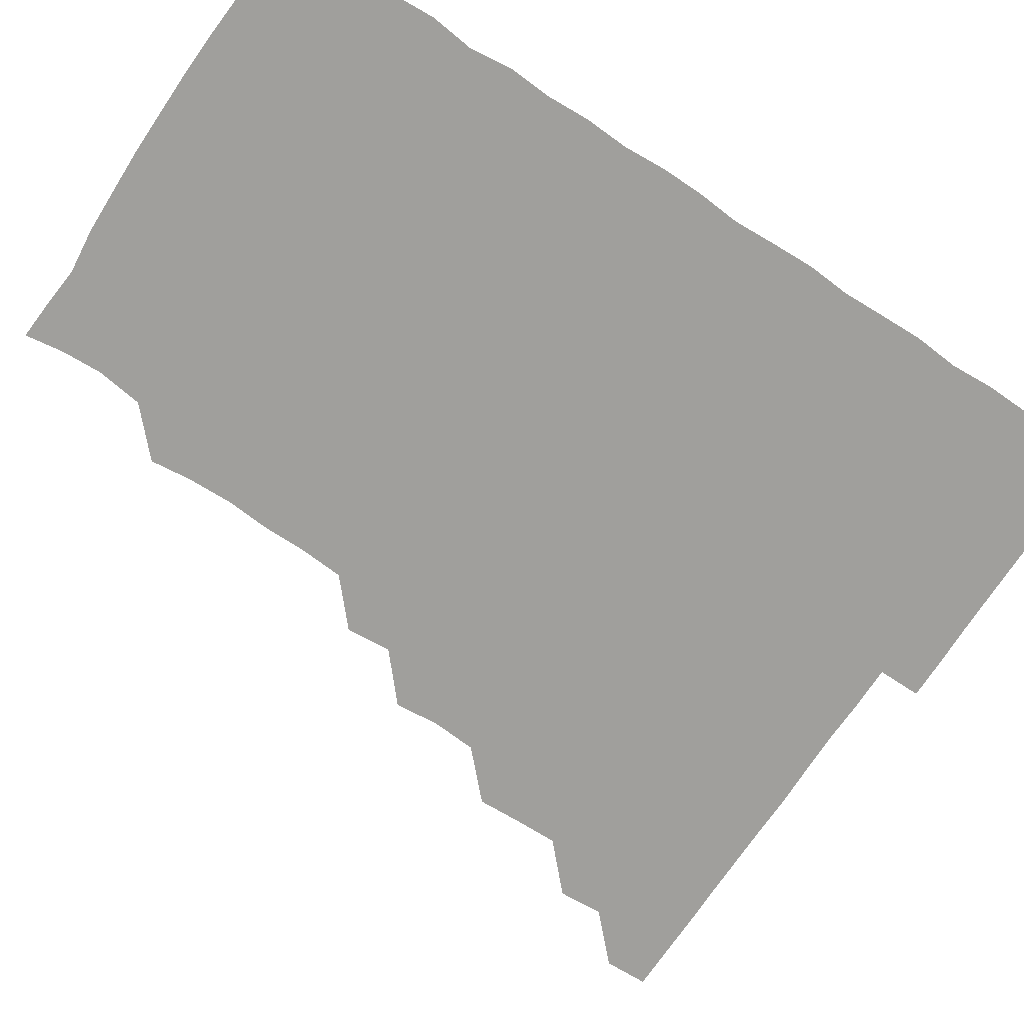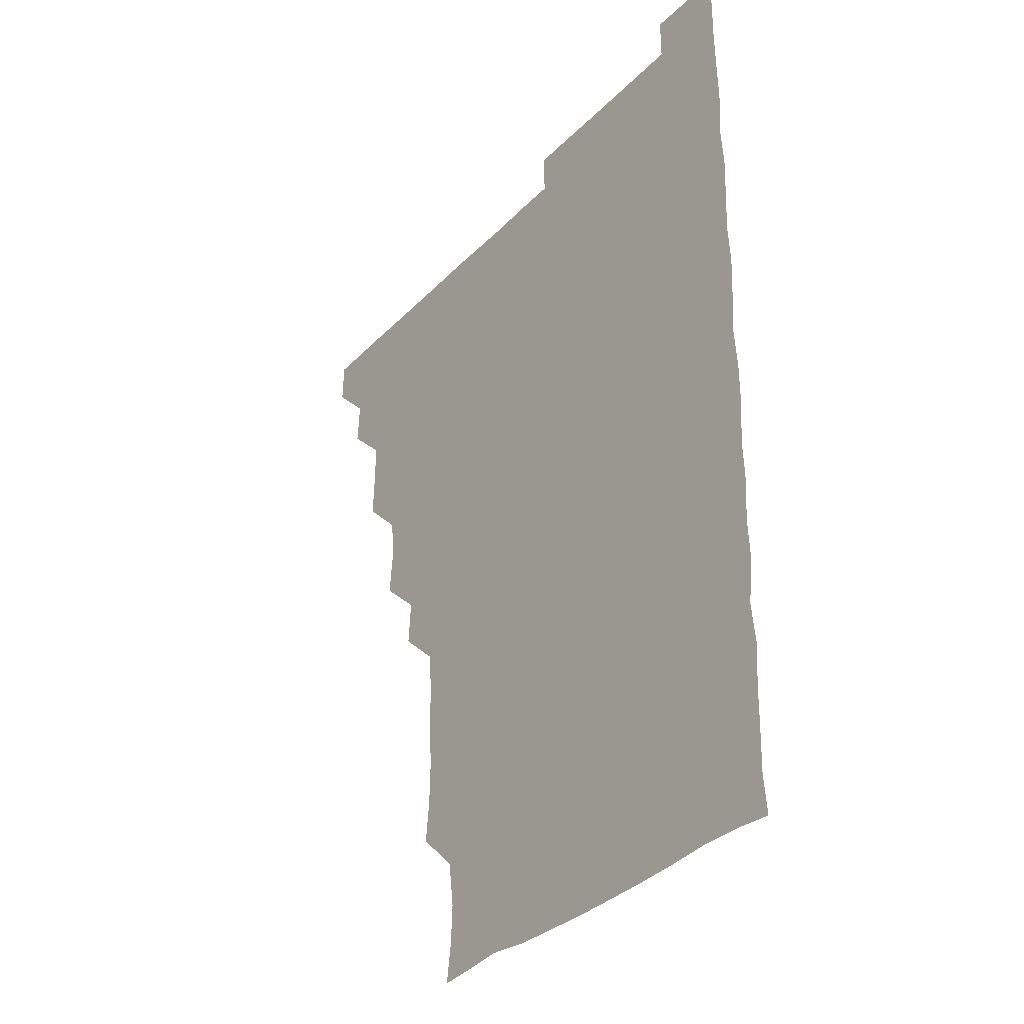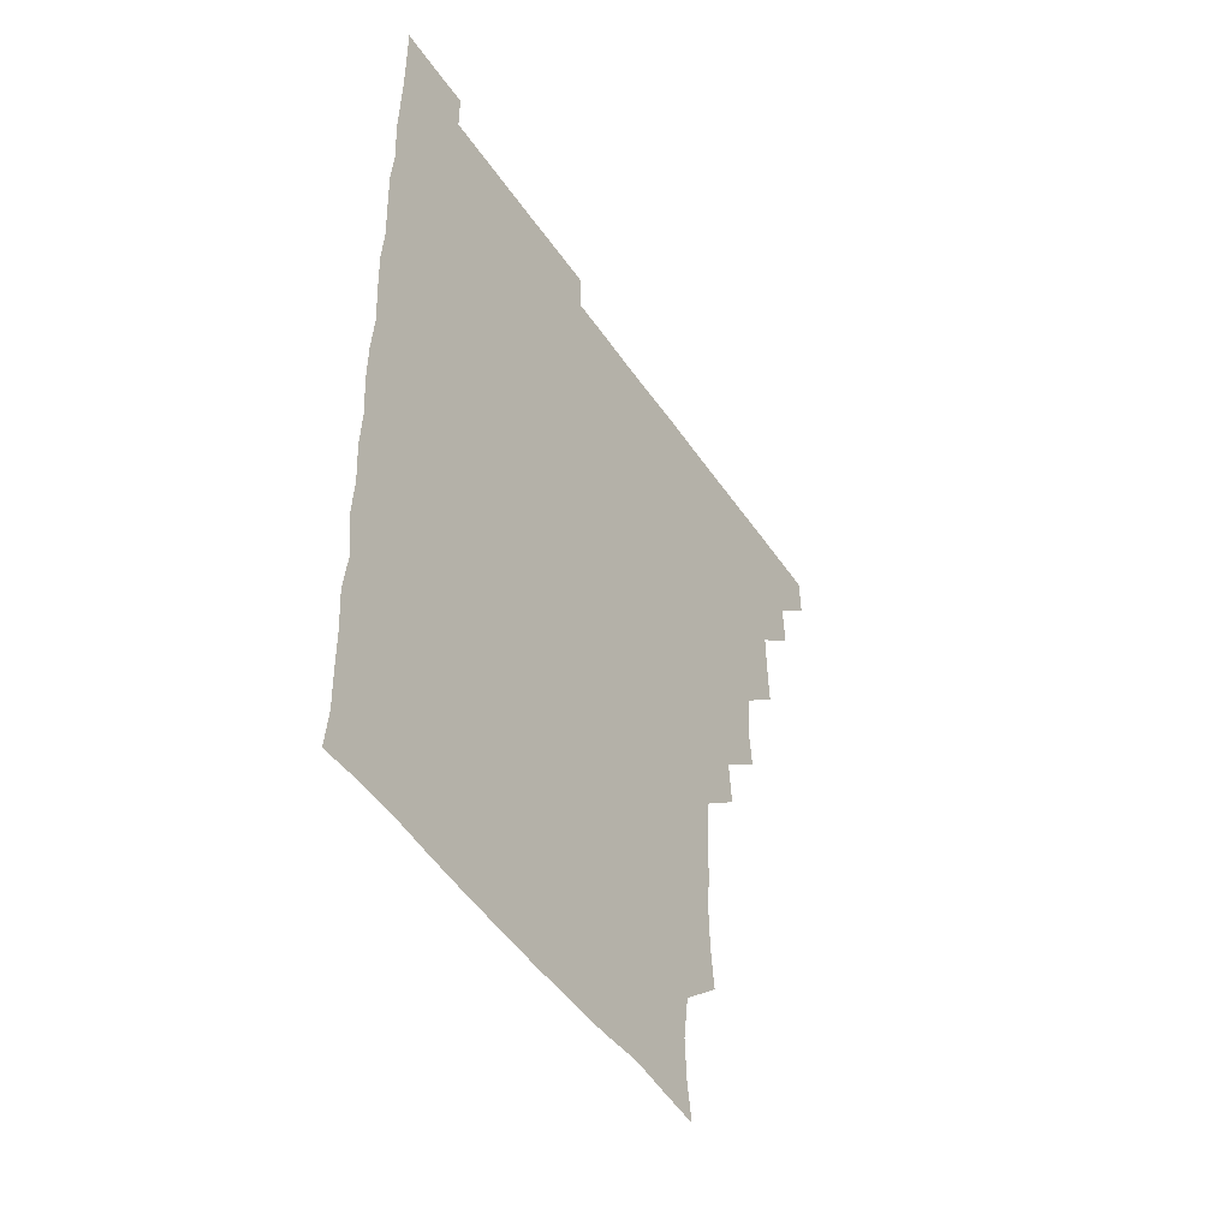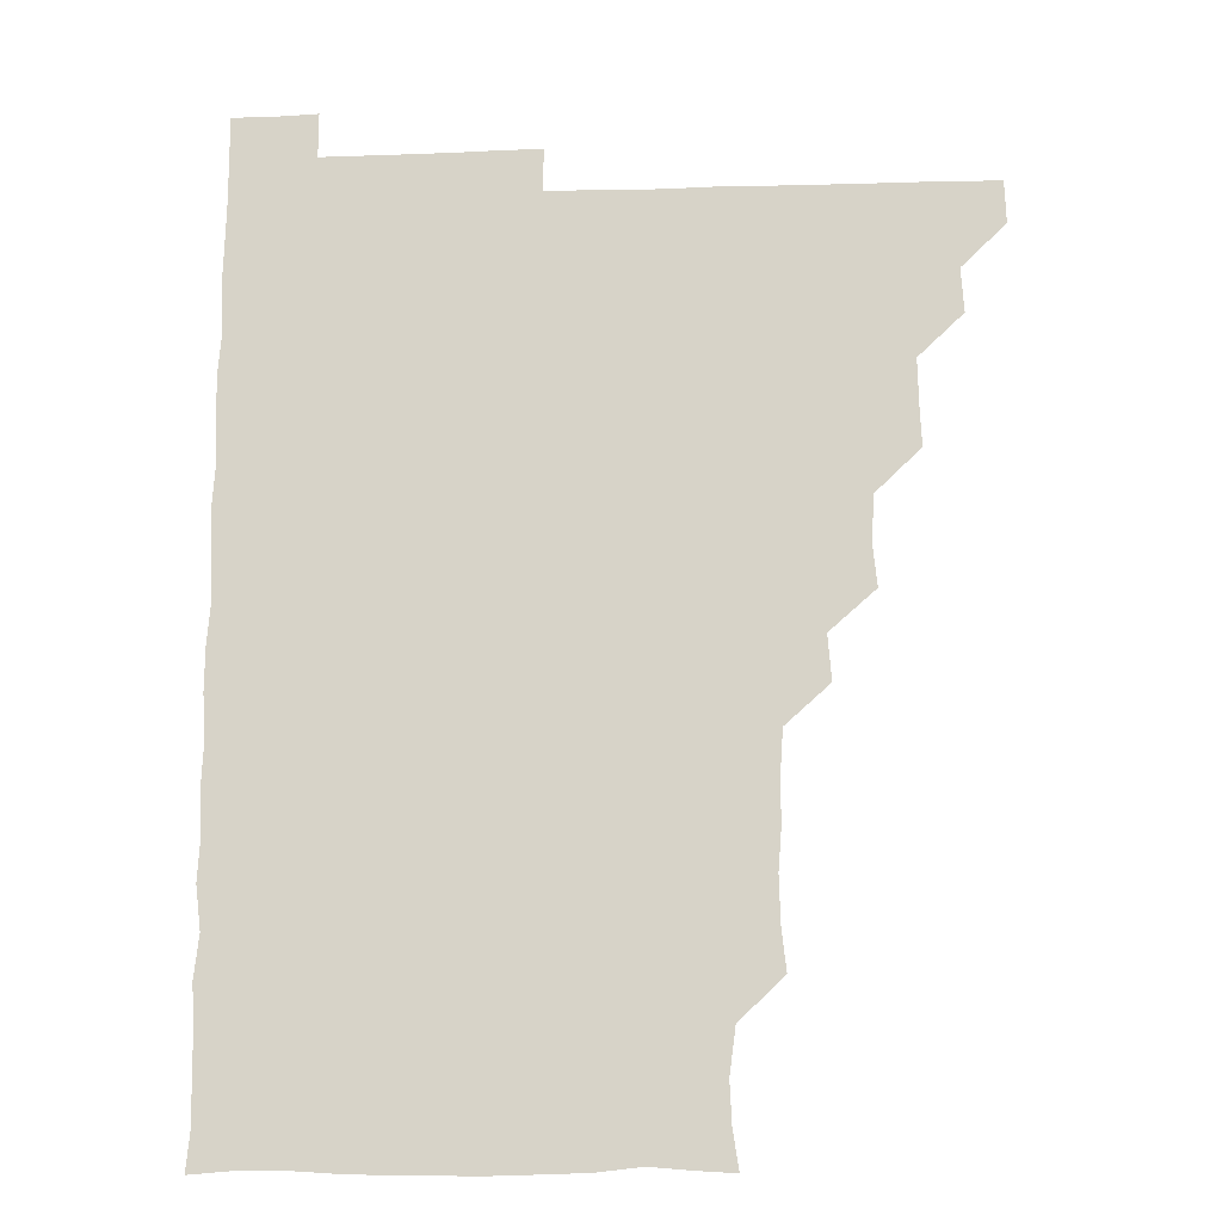
<metadata>
{"format":"obj","ext":"obj","renderer":"f3d","projection":"perspective","resolution":1024,"background":"white","views":[{"elev":-71.2,"azim":56.6,"up":"+Z"},{"elev":-32.9,"azim":54.0,"up":"+Y"},{"elev":-49.3,"azim":122.8,"up":"+Y"},{"elev":-15.4,"azim":-176.3,"up":"+Y"}]}
</metadata>
<code>
v 465.6 495.8 0
v 466.1 510.8 0
v 480.2 465.3 0
v 481.2 480.7 0
v 481.2 496 0
v 481.2 510.9 0
v 495.1 420.1 0
v 495.7 434.5 0
v 496 450.3 0
v 496.1 466.1 0
v 496.5 481 0
v 496.1 496 0
v 496 511.1 0
v 510.4 374.1 0
v 511.9 389.4 0
v 510.8 405.1 0
v 512 421.7 0
v 511.4 436.6 0
v 511.5 451.5 0
v 511.8 466.5 0
v 511.2 481 0
v 511.2 495.9 0
v 511 511 0
v 525.3 344 0
v 526.5 359.9 0
v 526.3 376.3 0
v 526.5 391.4 0
v 526.4 406.5 0
v 526 420.9 0
v 525.7 435.6 0
v 526.2 451.1 0
v 526.2 466.1 0
v 526.1 481 0
v 526.1 495.9 0
v 526 511 0
v 540.8 253.9 0
v 542.4 268.4 0
v 542.8 284.5 0
v 541.7 299.2 0
v 541.8 314.6 0
v 540.8 330.1 0
v 541.1 346.4 0
v 541.3 361.2 0
v 541.1 376.1 0
v 541.4 391.6 0
v 541 405.9 0
v 540.9 420.9 0
v 541.4 436.4 0
v 541 451 0
v 541.3 466 0
v 541 481.1 0
v 541 495.9 0
v 541 511.1 0
v 555.8 195.2 0
v 557.9 209 0
v 558.5 222.9 0
v 556.3 239.2 0
v 556.4 255.8 0
v 556.4 271 0
v 556.2 286 0
v 556.7 301.3 0
v 556 315.8 0
v 556.3 331.4 0
v 555.8 345.7 0
v 556.2 361.5 0
v 556.3 376.4 0
v 555.6 390.6 0
v 556.3 406.4 0
v 556.3 421.3 0
v 556.1 436.1 0
v 556.3 451.3 0
v 556 466.1 0
v 556.3 480.9 0
v 556.1 495.8 0
v 555.8 511.4 0
v 568.5 195.9 0
v 570.2 209 0
v 572 227.1 0
v 571.5 241.8 0
v 571.6 256.8 0
v 570.8 270.6 0
v 571 286.2 0
v 571.4 302.4 0
v 571.7 316.4 0
v 571.1 331.3 0
v 571.4 346.5 0
v 570.9 360.9 0
v 571.3 376.9 0
v 571.4 391.5 0
v 570.9 405.8 0
v 571.2 421.5 0
v 571.2 436.3 0
v 571.1 451.1 0
v 571 466 0
v 571.2 480.8 0
v 571 495.9 0
v 570.8 511.1 0
v 583.6 197.2 0
v 586.4 212.7 0
v 586.3 226.3 0
v 586.1 241.4 0
v 586.1 257.1 0
v 586.1 271.9 0
v 586.6 286.4 0
v 585.8 300.6 0
v 586.2 317.6 0
v 586 330.7 0
v 586.2 346.4 0
v 586.1 361.2 0
v 585.9 375.9 0
v 586.2 391.5 0
v 586 406 0
v 586 421 0
v 586.1 436.2 0
v 586 451 0
v 586.1 466 0
v 586 481 0
v 585.9 496.1 0
v 586 511 0
v 599.6 195.5 0
v 601.1 211.7 0
v 601.3 226.9 0
v 601.3 241.5 0
v 601.2 255.7 0
v 600.7 269.9 0
v 600.7 286.8 0
v 601.7 301.6 0
v 600.9 315.9 0
v 601.1 331 0
v 601.1 346.7 0
v 601.1 361.5 0
v 601.1 376 0
v 601 391.2 0
v 601.2 406.4 0
v 601.1 421.2 0
v 601.1 436.2 0
v 601 451 0
v 601.1 466 0
v 601.2 480.9 0
v 601.2 495.7 0
v 600.9 511.4 0
v 615.3 195 0
v 616.2 211.9 0
v 616.4 226.2 0
v 615.7 241.3 0
v 616.2 257 0
v 616.2 272.2 0
v 616 285.2 0
v 615.8 302.4 0
v 616 316 0
v 616.2 331.6 0
v 616 346.3 0
v 616 360.9 0
v 616.1 376.5 0
v 616 391.4 0
v 616 406.3 0
v 616.1 421.1 0
v 616 435.9 0
v 616 451 0
v 616.2 466.2 0
v 616.2 480.9 0
v 616.1 495.8 0
v 616.1 511.3 0
v 616.1 526.5 0
v 631 194.7 0
v 630.8 211.3 0
v 630.7 227.7 0
v 631.1 241.4 0
v 631.2 256.9 0
v 630.9 270.9 0
v 631.4 286.5 0
v 630.9 301 0
v 630.9 316.4 0
v 631 331.9 0
v 631.1 345.8 0
v 631 361.4 0
v 631 376.3 0
v 631 391.2 0
v 631 406 0
v 631 421.8 0
v 631 436.2 0
v 631 451 0
v 631 466.1 0
v 631.1 480.9 0
v 631.1 495.8 0
v 631 511.1 0
v 630.4 526.4 0
v 646.2 194.8 0
v 645.8 212.2 0
v 646.3 225.8 0
v 645.8 240.9 0
v 645.9 256.7 0
v 645.9 271.3 0
v 646.2 286.6 0
v 645.9 301.8 0
v 646.1 315.8 0
v 645.8 331.2 0
v 645.9 346.6 0
v 645.9 361.3 0
v 645.9 376.3 0
v 645.9 391.2 0
v 645.9 406.8 0
v 646 421.2 0
v 645.9 436.1 0
v 646 451.1 0
v 646 466.2 0
v 646 481 0
v 646 496 0
v 646.5 510.3 0
v 645.3 526 0
v 661.8 195 0
v 660.7 211.1 0
v 660.8 227.1 0
v 661.1 240.8 0
v 660.4 257.1 0
v 661.1 270.7 0
v 660.6 287.1 0
v 660.8 301.5 0
v 661 316.2 0
v 660.8 331.5 0
v 660.6 346.7 0
v 661.1 360.9 0
v 660.9 376.3 0
v 661.2 390.6 0
v 660.8 406.4 0
v 660.8 421.2 0
v 661.1 435.8 0
v 660.9 451.3 0
v 660.8 466.2 0
v 661 481 0
v 661 496 0
v 661 510.8 0
v 660.7 525.9 0
v 677.1 195.6 0
v 675.8 211.5 0
v 675.6 226.7 0
v 676 241.7 0
v 675.9 256.1 0
v 675.8 271.5 0
v 675.5 286.8 0
v 675.4 301.9 0
v 676.1 316.1 0
v 675.5 331.7 0
v 676.1 345.9 0
v 675.9 361.1 0
v 675.5 376.7 0
v 675.9 391 0
v 675.3 406.9 0
v 675.8 421.2 0
v 675.8 436.3 0
v 676 451 0
v 675.9 466.1 0
v 675.8 481.3 0
v 676 496 0
v 676 511 0
v 676 525.8 0
v 692.5 196.6 0
v 691.1 211.3 0
v 690.7 226.5 0
v 690.3 242.2 0
v 690.4 257.1 0
v 690.6 271.6 0
v 690.2 286.9 0
v 691.1 300.7 0
v 690 317.3 0
v 690.7 331.3 0
v 690.3 347 0
v 690.7 361.2 0
v 690.2 376.7 0
v 690.6 391.4 0
v 690.6 406.4 0
v 690.6 421.4 0
v 690.4 436.5 0
v 690.9 451 0
v 690.5 466.6 0
v 690.8 481.1 0
v 690.7 496.1 0
v 691 511 0
v 691.2 525.8 0
v 691.2 541.5 0
v 707.7 196.4 0
v 705.9 211.1 0
v 705.8 226.1 0
v 706 241.1 0
v 704.9 257.2 0
v 705.2 271.2 0
v 705.3 287 0
v 704.7 301.9 0
v 705.1 316.6 0
v 705.2 331.3 0
v 706 346.5 0
v 704.9 361.8 0
v 705 376.1 0
v 705.8 391 0
v 705.2 406.5 0
v 705.8 420.7 0
v 704.7 436.7 0
v 706 451 0
v 705 466.5 0
v 705 481.4 0
v 705.6 495.9 0
v 705.8 510.9 0
v 705.6 525.7 0
v 705.9 540.9 0
v 721.7 195.3 0
v 720.3 209.5 0
v 720.7 224.1 0
v 720.8 238.7 0
v 721.7 253.2 0
v 720 268.3 0
v 721.9 283.4 0
v 721 298.4 0
v 721.8 313.7 0
v 721.1 328.8 0
v 722.1 343.9 0
v 721.9 358.6 0
v 720.7 373.9 0
v 721.5 389.3 0
v 722.1 404.3 0
v 721 419.3 0
v 721.6 434.7 0
v 722 449.4 0
v 720.8 464.8 0
v 721.7 480.1 0
v 721.3 495.2 0
v 720.9 510.8 0
v 720.9 526 0
v 721 541 0
f 4 5 1
f 1 5 2
f 5 6 2
f 9 10 3
f 3 10 4
f 10 11 4
f 4 11 5
f 11 12 5
f 5 12 6
f 12 13 6
f 16 17 7
f 7 17 8
f 17 18 8
f 8 18 9
f 18 19 9
f 9 19 10
f 19 20 10
f 10 20 11
f 20 21 11
f 11 21 12
f 21 22 12
f 12 22 13
f 22 23 13
f 25 26 14
f 14 26 15
f 26 27 15
f 15 27 16
f 27 28 16
f 16 28 17
f 28 29 17
f 17 29 18
f 29 30 18
f 18 30 19
f 30 31 19
f 19 31 20
f 31 32 20
f 20 32 21
f 32 33 21
f 21 33 22
f 33 34 22
f 22 34 23
f 34 35 23
f 41 42 24
f 24 42 25
f 42 43 25
f 25 43 26
f 43 44 26
f 26 44 27
f 44 45 27
f 27 45 28
f 45 46 28
f 28 46 29
f 46 47 29
f 29 47 30
f 47 48 30
f 30 48 31
f 48 49 31
f 31 49 32
f 49 50 32
f 32 50 33
f 50 51 33
f 33 51 34
f 51 52 34
f 34 52 35
f 52 53 35
f 57 58 36
f 36 58 37
f 58 59 37
f 37 59 38
f 59 60 38
f 38 60 39
f 60 61 39
f 39 61 40
f 61 62 40
f 40 62 41
f 62 63 41
f 41 63 42
f 63 64 42
f 42 64 43
f 64 65 43
f 43 65 44
f 65 66 44
f 44 66 45
f 66 67 45
f 45 67 46
f 67 68 46
f 46 68 47
f 68 69 47
f 47 69 48
f 69 70 48
f 48 70 49
f 70 71 49
f 49 71 50
f 71 72 50
f 50 72 51
f 72 73 51
f 51 73 52
f 73 74 52
f 52 74 53
f 74 75 53
f 54 76 55
f 76 77 55
f 55 77 56
f 77 78 56
f 56 78 57
f 78 79 57
f 57 79 58
f 79 80 58
f 58 80 59
f 80 81 59
f 59 81 60
f 81 82 60
f 60 82 61
f 82 83 61
f 61 83 62
f 83 84 62
f 62 84 63
f 84 85 63
f 63 85 64
f 85 86 64
f 64 86 65
f 86 87 65
f 65 87 66
f 87 88 66
f 66 88 67
f 88 89 67
f 67 89 68
f 89 90 68
f 68 90 69
f 90 91 69
f 69 91 70
f 91 92 70
f 70 92 71
f 92 93 71
f 71 93 72
f 93 94 72
f 72 94 73
f 94 95 73
f 73 95 74
f 95 96 74
f 74 96 75
f 96 97 75
f 76 98 77
f 98 99 77
f 77 99 78
f 99 100 78
f 78 100 79
f 100 101 79
f 79 101 80
f 101 102 80
f 80 102 81
f 102 103 81
f 81 103 82
f 103 104 82
f 82 104 83
f 104 105 83
f 83 105 84
f 105 106 84
f 84 106 85
f 106 107 85
f 85 107 86
f 107 108 86
f 86 108 87
f 108 109 87
f 87 109 88
f 109 110 88
f 88 110 89
f 110 111 89
f 89 111 90
f 111 112 90
f 90 112 91
f 112 113 91
f 91 113 92
f 113 114 92
f 92 114 93
f 114 115 93
f 93 115 94
f 115 116 94
f 94 116 95
f 116 117 95
f 95 117 96
f 117 118 96
f 96 118 97
f 118 119 97
f 98 120 99
f 120 121 99
f 99 121 100
f 121 122 100
f 100 122 101
f 122 123 101
f 101 123 102
f 123 124 102
f 102 124 103
f 124 125 103
f 103 125 104
f 125 126 104
f 104 126 105
f 126 127 105
f 105 127 106
f 127 128 106
f 106 128 107
f 128 129 107
f 107 129 108
f 129 130 108
f 108 130 109
f 130 131 109
f 109 131 110
f 131 132 110
f 110 132 111
f 132 133 111
f 111 133 112
f 133 134 112
f 112 134 113
f 134 135 113
f 113 135 114
f 135 136 114
f 114 136 115
f 136 137 115
f 115 137 116
f 137 138 116
f 116 138 117
f 138 139 117
f 117 139 118
f 139 140 118
f 118 140 119
f 140 141 119
f 120 142 121
f 142 143 121
f 121 143 122
f 143 144 122
f 122 144 123
f 144 145 123
f 123 145 124
f 145 146 124
f 124 146 125
f 146 147 125
f 125 147 126
f 147 148 126
f 126 148 127
f 148 149 127
f 127 149 128
f 149 150 128
f 128 150 129
f 150 151 129
f 129 151 130
f 151 152 130
f 130 152 131
f 152 153 131
f 131 153 132
f 153 154 132
f 132 154 133
f 154 155 133
f 133 155 134
f 155 156 134
f 134 156 135
f 156 157 135
f 135 157 136
f 157 158 136
f 136 158 137
f 158 159 137
f 137 159 138
f 159 160 138
f 138 160 139
f 160 161 139
f 139 161 140
f 161 162 140
f 140 162 141
f 162 163 141
f 142 165 143
f 165 166 143
f 143 166 144
f 166 167 144
f 144 167 145
f 167 168 145
f 145 168 146
f 168 169 146
f 146 169 147
f 169 170 147
f 147 170 148
f 170 171 148
f 148 171 149
f 171 172 149
f 149 172 150
f 172 173 150
f 150 173 151
f 173 174 151
f 151 174 152
f 174 175 152
f 152 175 153
f 175 176 153
f 153 176 154
f 176 177 154
f 154 177 155
f 177 178 155
f 155 178 156
f 178 179 156
f 156 179 157
f 179 180 157
f 157 180 158
f 180 181 158
f 158 181 159
f 181 182 159
f 159 182 160
f 182 183 160
f 160 183 161
f 183 184 161
f 161 184 162
f 184 185 162
f 162 185 163
f 185 186 163
f 163 186 164
f 186 187 164
f 165 188 166
f 188 189 166
f 166 189 167
f 189 190 167
f 167 190 168
f 190 191 168
f 168 191 169
f 191 192 169
f 169 192 170
f 192 193 170
f 170 193 171
f 193 194 171
f 171 194 172
f 194 195 172
f 172 195 173
f 195 196 173
f 173 196 174
f 196 197 174
f 174 197 175
f 197 198 175
f 175 198 176
f 198 199 176
f 176 199 177
f 199 200 177
f 177 200 178
f 200 201 178
f 178 201 179
f 201 202 179
f 179 202 180
f 202 203 180
f 180 203 181
f 203 204 181
f 181 204 182
f 204 205 182
f 182 205 183
f 205 206 183
f 183 206 184
f 206 207 184
f 184 207 185
f 207 208 185
f 185 208 186
f 208 209 186
f 186 209 187
f 209 210 187
f 188 211 189
f 211 212 189
f 189 212 190
f 212 213 190
f 190 213 191
f 213 214 191
f 191 214 192
f 214 215 192
f 192 215 193
f 215 216 193
f 193 216 194
f 216 217 194
f 194 217 195
f 217 218 195
f 195 218 196
f 218 219 196
f 196 219 197
f 219 220 197
f 197 220 198
f 220 221 198
f 198 221 199
f 221 222 199
f 199 222 200
f 222 223 200
f 200 223 201
f 223 224 201
f 201 224 202
f 224 225 202
f 202 225 203
f 225 226 203
f 203 226 204
f 226 227 204
f 204 227 205
f 227 228 205
f 205 228 206
f 228 229 206
f 206 229 207
f 229 230 207
f 207 230 208
f 230 231 208
f 208 231 209
f 231 232 209
f 209 232 210
f 232 233 210
f 211 234 212
f 234 235 212
f 212 235 213
f 235 236 213
f 213 236 214
f 236 237 214
f 214 237 215
f 237 238 215
f 215 238 216
f 238 239 216
f 216 239 217
f 239 240 217
f 217 240 218
f 240 241 218
f 218 241 219
f 241 242 219
f 219 242 220
f 242 243 220
f 220 243 221
f 243 244 221
f 221 244 222
f 244 245 222
f 222 245 223
f 245 246 223
f 223 246 224
f 246 247 224
f 224 247 225
f 247 248 225
f 225 248 226
f 248 249 226
f 226 249 227
f 249 250 227
f 227 250 228
f 250 251 228
f 228 251 229
f 251 252 229
f 229 252 230
f 252 253 230
f 230 253 231
f 253 254 231
f 231 254 232
f 254 255 232
f 232 255 233
f 255 256 233
f 234 257 235
f 257 258 235
f 235 258 236
f 258 259 236
f 236 259 237
f 259 260 237
f 237 260 238
f 260 261 238
f 238 261 239
f 261 262 239
f 239 262 240
f 262 263 240
f 240 263 241
f 263 264 241
f 241 264 242
f 264 265 242
f 242 265 243
f 265 266 243
f 243 266 244
f 266 267 244
f 244 267 245
f 267 268 245
f 245 268 246
f 268 269 246
f 246 269 247
f 269 270 247
f 247 270 248
f 270 271 248
f 248 271 249
f 271 272 249
f 249 272 250
f 272 273 250
f 250 273 251
f 273 274 251
f 251 274 252
f 274 275 252
f 252 275 253
f 275 276 253
f 253 276 254
f 276 277 254
f 254 277 255
f 277 278 255
f 255 278 256
f 278 279 256
f 257 281 258
f 281 282 258
f 258 282 259
f 282 283 259
f 259 283 260
f 283 284 260
f 260 284 261
f 284 285 261
f 261 285 262
f 285 286 262
f 262 286 263
f 286 287 263
f 263 287 264
f 287 288 264
f 264 288 265
f 288 289 265
f 265 289 266
f 289 290 266
f 266 290 267
f 290 291 267
f 267 291 268
f 291 292 268
f 268 292 269
f 292 293 269
f 269 293 270
f 293 294 270
f 270 294 271
f 294 295 271
f 271 295 272
f 295 296 272
f 272 296 273
f 296 297 273
f 273 297 274
f 297 298 274
f 274 298 275
f 298 299 275
f 275 299 276
f 299 300 276
f 276 300 277
f 300 301 277
f 277 301 278
f 301 302 278
f 278 302 279
f 302 303 279
f 279 303 280
f 303 304 280
f 281 305 282
f 305 306 282
f 282 306 283
f 306 307 283
f 283 307 284
f 307 308 284
f 284 308 285
f 308 309 285
f 285 309 286
f 309 310 286
f 286 310 287
f 310 311 287
f 287 311 288
f 311 312 288
f 288 312 289
f 312 313 289
f 289 313 290
f 313 314 290
f 290 314 291
f 314 315 291
f 291 315 292
f 315 316 292
f 292 316 293
f 316 317 293
f 293 317 294
f 317 318 294
f 294 318 295
f 318 319 295
f 295 319 296
f 319 320 296
f 296 320 297
f 320 321 297
f 297 321 298
f 321 322 298
f 298 322 299
f 322 323 299
f 299 323 300
f 323 324 300
f 300 324 301
f 324 325 301
f 301 325 302
f 325 326 302
f 302 326 303
f 326 327 303
f 303 327 304
f 327 328 304

</code>
